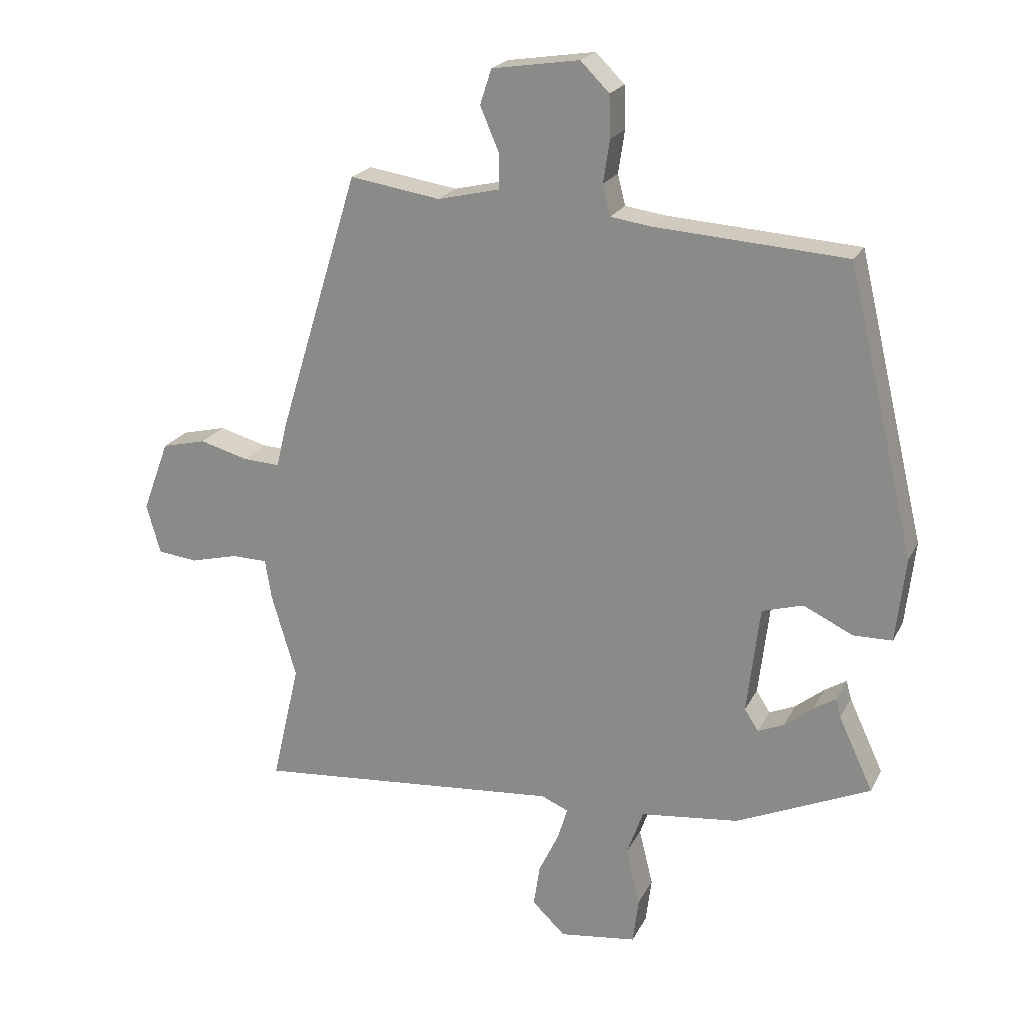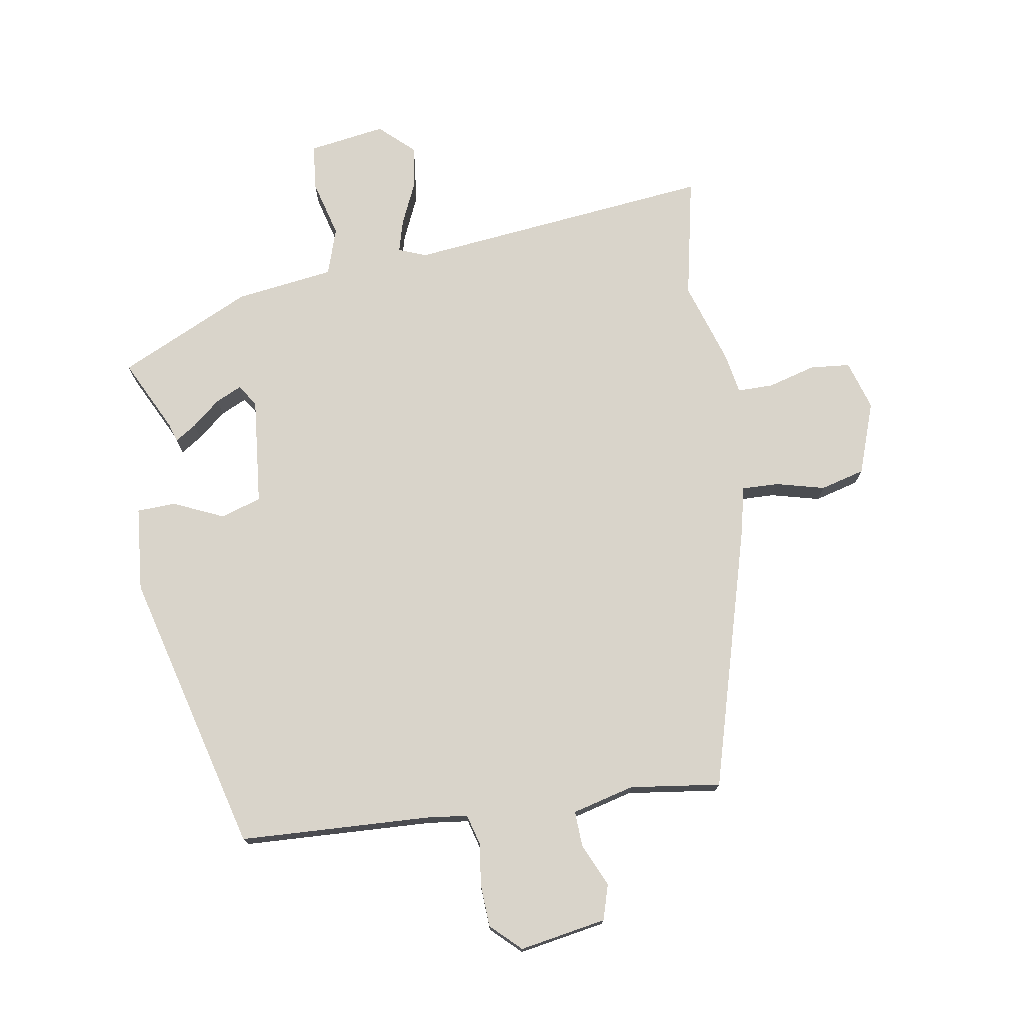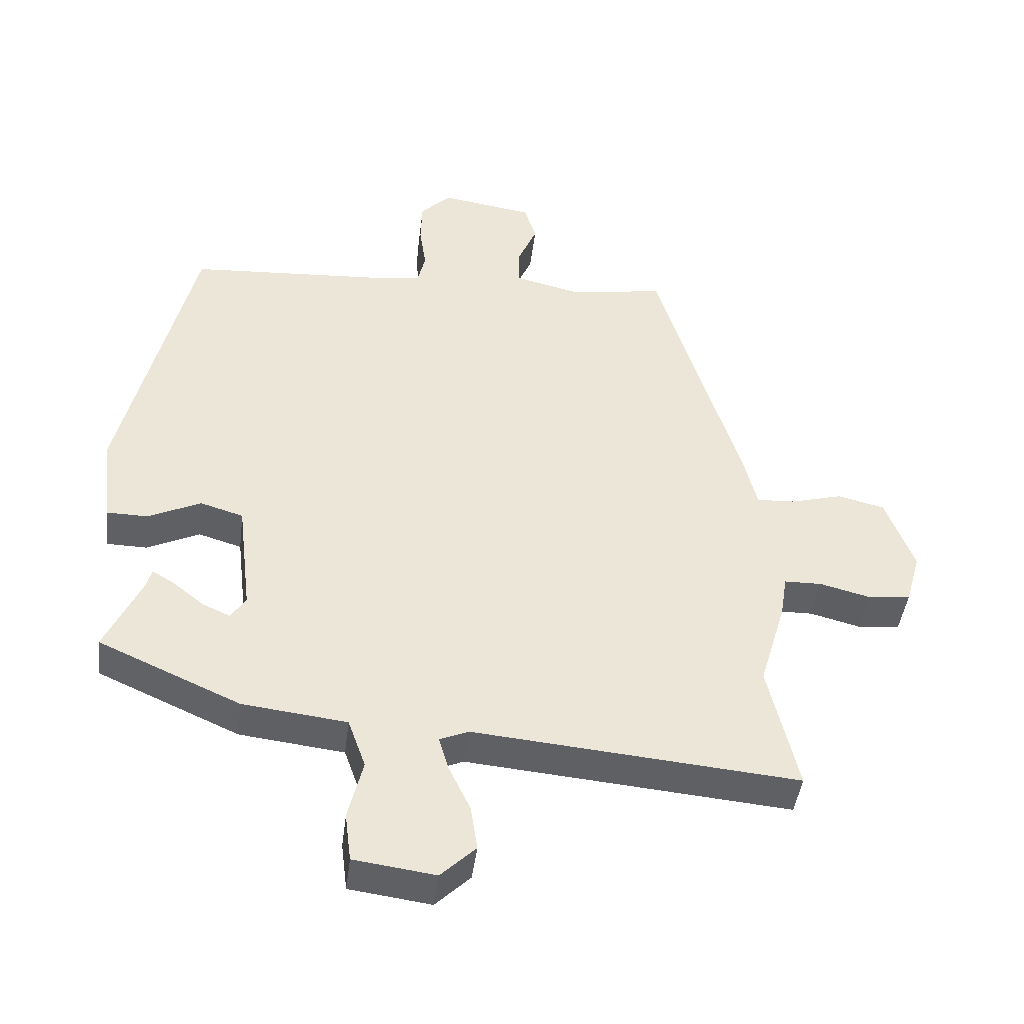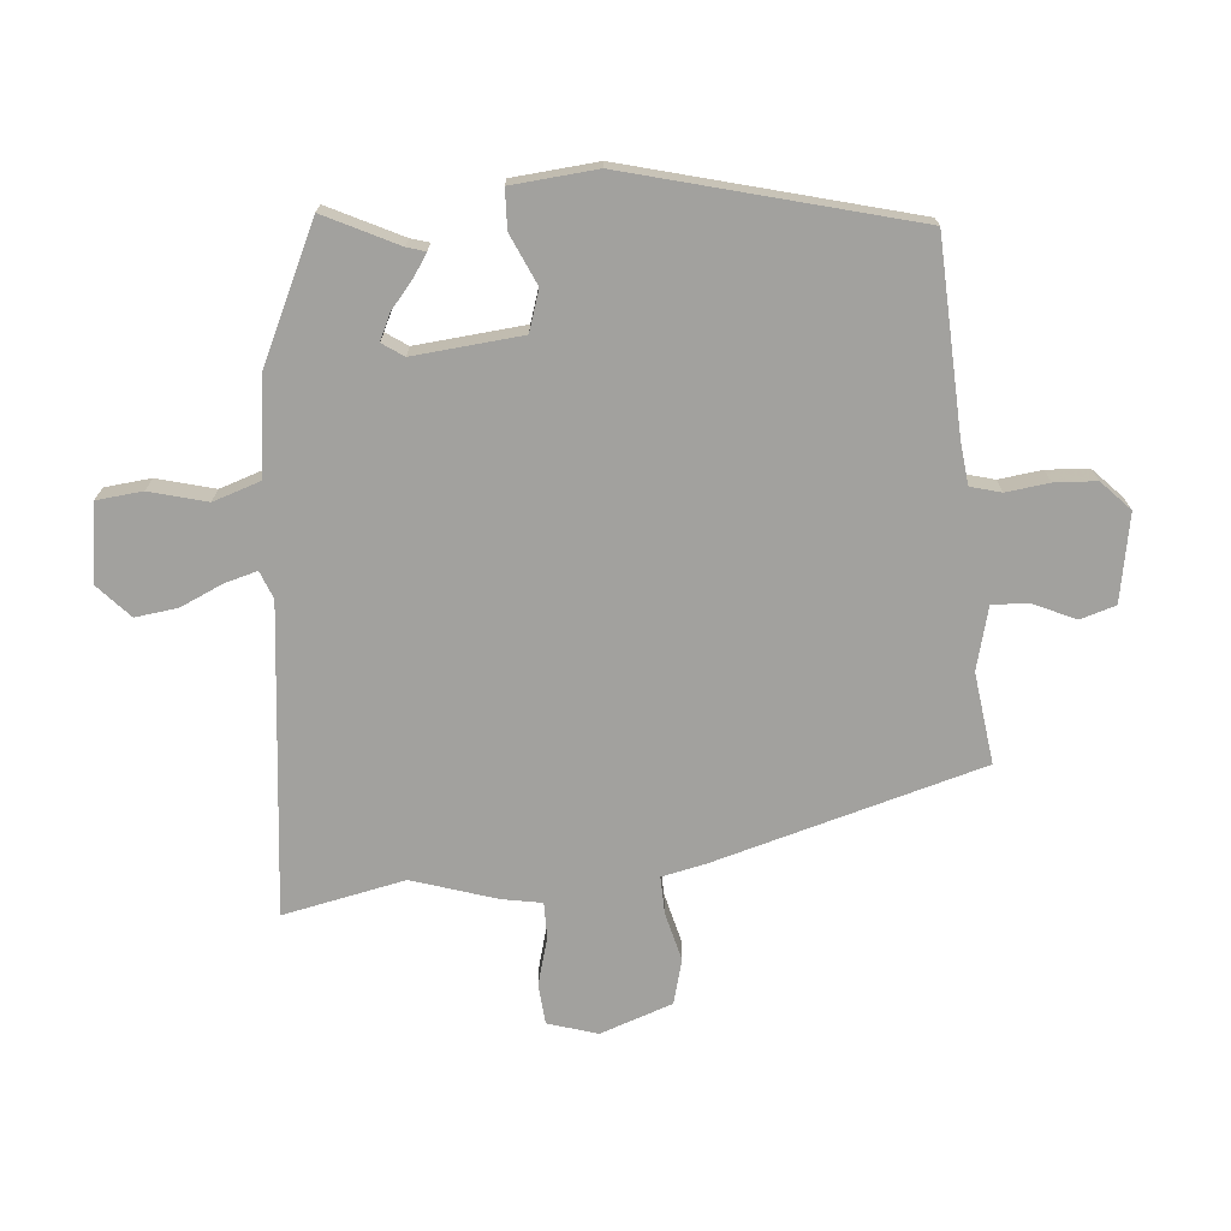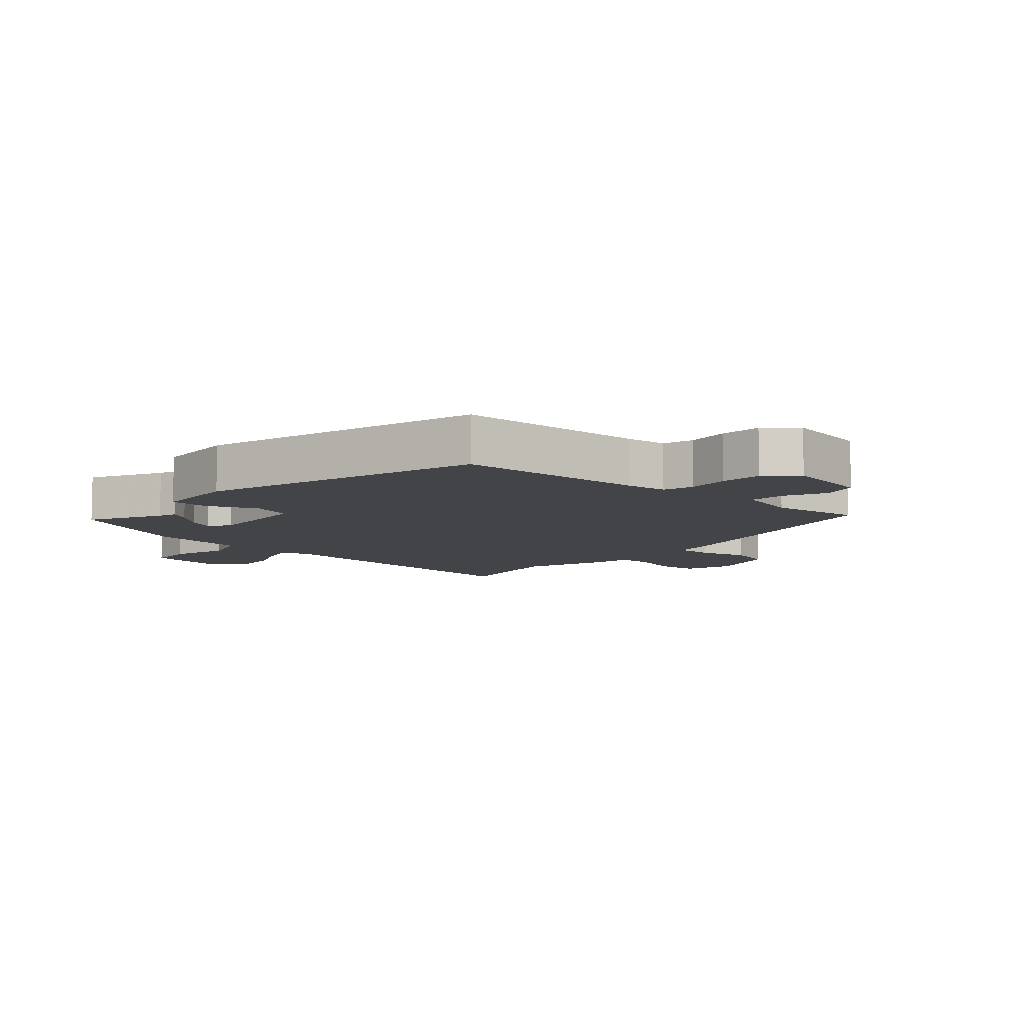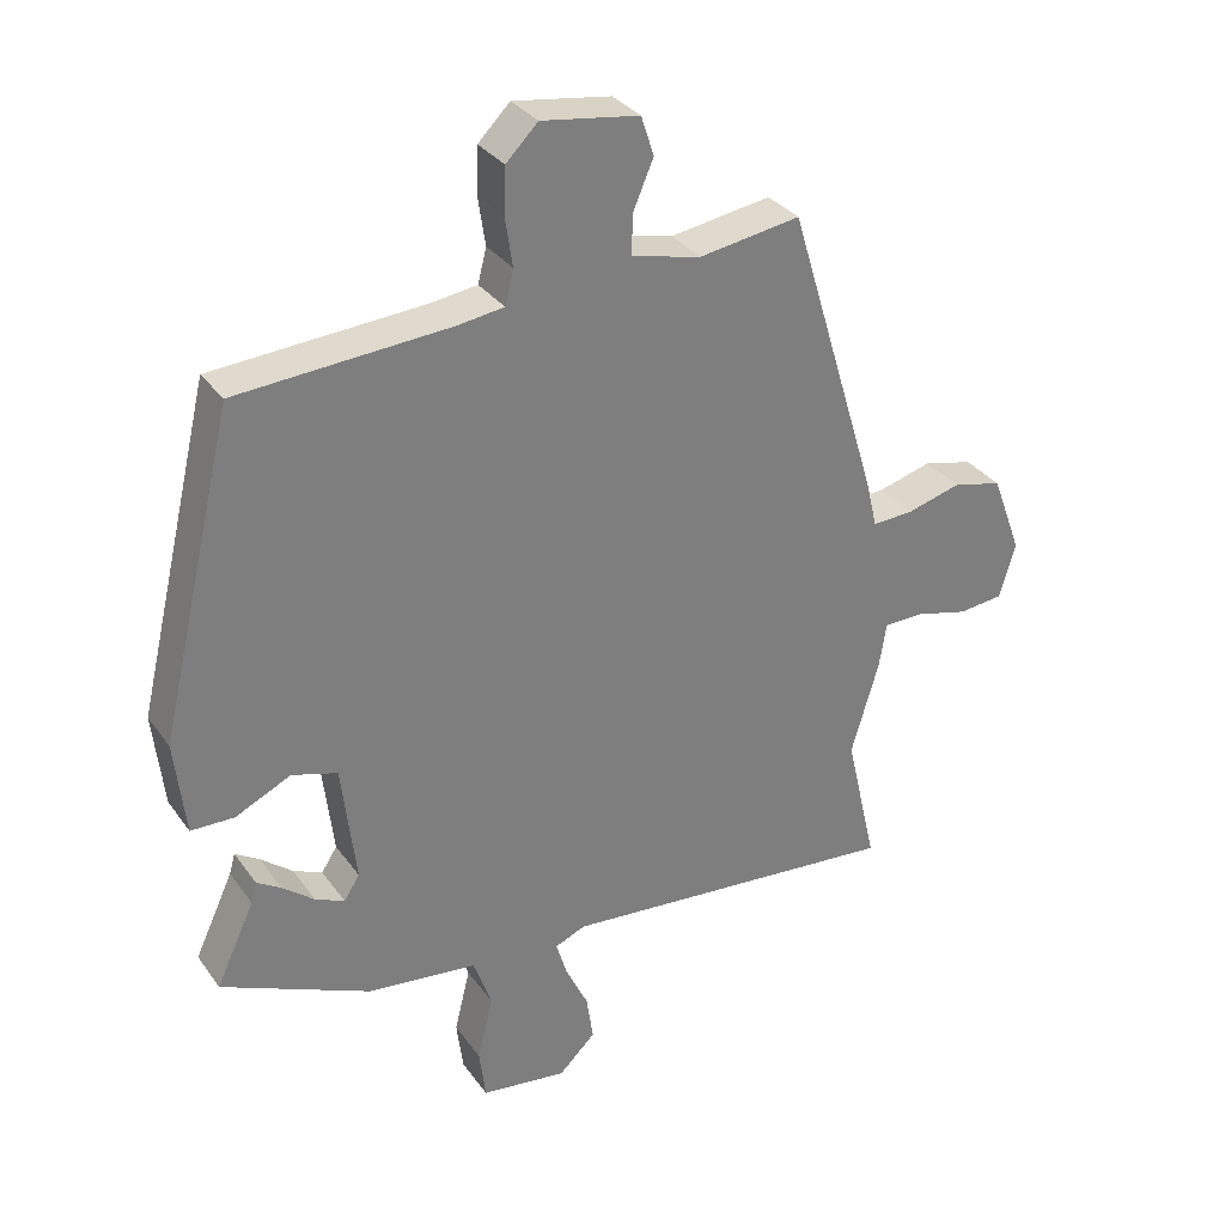
<metadata>
{"format":"obj","ext":"obj","renderer":"f3d","projection":"perspective","resolution":1024,"background":"white","views":[{"elev":21.3,"azim":-159.3,"up":"+Z"},{"elev":74.8,"azim":-10.5,"up":"+Y"},{"elev":-43.8,"azim":-7.1,"up":"+Z"},{"elev":-72.1,"azim":-86.3,"up":"+Y"},{"elev":-8.2,"azim":-43.8,"up":"+Y"},{"elev":32.0,"azim":-29.6,"up":"+Z"}]}
</metadata>
<code>
v 0.335 0.07 0.523
v 0.462 0.07 0.108
v 0.479 0.07 0.038
v 0.537 0.07 0.041
v 0.613 0.07 0.062
v 0.683 0.07 0.045
v 0.725 0.07 -0.067
v 0.703 0.07 -0.145
v 0.64 0.07 -0.152
v 0.565 0.07 -0.133
v 0.509 0.07 -0.134
v 0.499 0.07 -0.197
v 0.46 0.07 -0.329
v 0.504 0.07 -0.519
v 0.022 0.07 -0.477
v -0.021 0.07 -0.495
v -0.006 0.07 -0.545
v 0.026 0.07 -0.612
v 0.036 0.07 -0.678
v -0.016 0.07 -0.728
v -0.137 0.07 -0.712
v -0.146 0.07 -0.64
v -0.124 0.07 -0.55
v -0.15 0.07 -0.477
v -0.305 0.07 -0.459
v -0.515 0.07 -0.366
v -0.461 0.07 -0.25
v -0.453 0.07 -0.221
v -0.419 0.07 -0.242
v -0.374 0.07 -0.278
v -0.333 0.07 -0.296
v -0.311 0.07 -0.262
v -0.331 0.07 -0.093
v -0.395 0.07 -0.074
v -0.473 0.07 -0.111
v -0.534 0.07 -0.11
v -0.549 0.07 0.023
v -0.443 0.07 0.469
v -0.143 0.07 0.489
v -0.079 0.07 0.498
v -0.067 0.07 0.546
v -0.077 0.07 0.613
v -0.075 0.07 0.679
v -0.03 0.07 0.724
v 0.107 0.07 0.703
v 0.125 0.07 0.648
v 0.096 0.07 0.58
v 0.095 0.07 0.524
v 0.193 0.07 0.501
v 0.335 0 0.523
v 0.462 0 0.108
v 0.479 0 0.038
v 0.537 0 0.041
v 0.613 0 0.062
v 0.683 0 0.045
v 0.725 0 -0.067
v 0.703 0 -0.145
v 0.64 0 -0.152
v 0.565 0 -0.133
v 0.509 0 -0.134
v 0.499 0 -0.197
v 0.46 0 -0.329
v 0.504 0 -0.519
v 0.022 0 -0.477
v -0.021 0 -0.495
v -0.006 0 -0.545
v 0.026 0 -0.612
v 0.036 0 -0.678
v -0.016 0 -0.728
v -0.137 0 -0.712
v -0.146 0 -0.64
v -0.124 0 -0.55
v -0.15 0 -0.477
v -0.305 0 -0.459
v -0.515 0 -0.366
v -0.461 0 -0.25
v -0.453 0 -0.221
v -0.419 0 -0.242
v -0.374 0 -0.278
v -0.333 0 -0.296
v -0.311 0 -0.262
v -0.331 0 -0.093
v -0.395 0 -0.074
v -0.473 0 -0.111
v -0.534 0 -0.11
v -0.549 0 0.023
v -0.443 0 0.469
v -0.143 0 0.489
v -0.079 0 0.498
v -0.067 0 0.546
v -0.077 0 0.613
v -0.075 0 0.679
v -0.03 0 0.724
v 0.107 0 0.703
v 0.125 0 0.648
v 0.096 0 0.58
v 0.095 0 0.524
v 0.193 0 0.501
f 44 45 46 47
f 44 47 48
f 41 42 43 44
f 41 44 48
f 40 41 48 49
f 36 37 38 39
f 34 35 36 39
f 33 34 39 40
f 32 33 40 49
f 27 28 29 30
f 27 30 31
f 24 25 26 27
f 24 27 31
f 20 21 22 23
f 20 23 24
f 17 18 19 20
f 16 17 20 24
f 15 16 24 31
f 13 14 15 31
f 11 12 13 31
f 7 8 9 10
f 7 10 11
f 4 5 6 7
f 3 4 7 11
f 11 31 32 49
f 3 11 49
f 1 2 3 49
f 96 95 94 93
f 97 96 93
f 93 92 91 90
f 97 93 90
f 98 97 90 89
f 88 87 86 85
f 88 85 84 83
f 89 88 83 82
f 98 89 82 81
f 79 78 77 76
f 80 79 76
f 76 75 74 73
f 80 76 73
f 72 71 70 69
f 73 72 69
f 69 68 67 66
f 73 69 66 65
f 80 73 65 64
f 80 64 63 62
f 80 62 61 60
f 59 58 57 56
f 60 59 56
f 56 55 54 53
f 60 56 53 52
f 98 81 80 60
f 98 60 52
f 98 52 51 50
f 1 50 51 2
f 2 51 52 3
f 3 52 53 4
f 4 53 54 5
f 5 54 55 6
f 6 55 56 7
f 7 56 57 8
f 8 57 58 9
f 9 58 59 10
f 10 59 60 11
f 11 60 61 12
f 12 61 62 13
f 13 62 63 14
f 14 63 64 15
f 15 64 65 16
f 16 65 66 17
f 17 66 67 18
f 18 67 68 19
f 19 68 69 20
f 20 69 70 21
f 21 70 71 22
f 22 71 72 23
f 23 72 73 24
f 24 73 74 25
f 25 74 75 26
f 26 75 76 27
f 27 76 77 28
f 28 77 78 29
f 29 78 79 30
f 30 79 80 31
f 31 80 81 32
f 32 81 82 33
f 33 82 83 34
f 34 83 84 35
f 35 84 85 36
f 36 85 86 37
f 37 86 87 38
f 38 87 88 39
f 39 88 89 40
f 40 89 90 41
f 41 90 91 42
f 42 91 92 43
f 43 92 93 44
f 44 93 94 45
f 45 94 95 46
f 46 95 96 47
f 47 96 97 48
f 48 97 98 49
f 49 98 50 1

</code>
